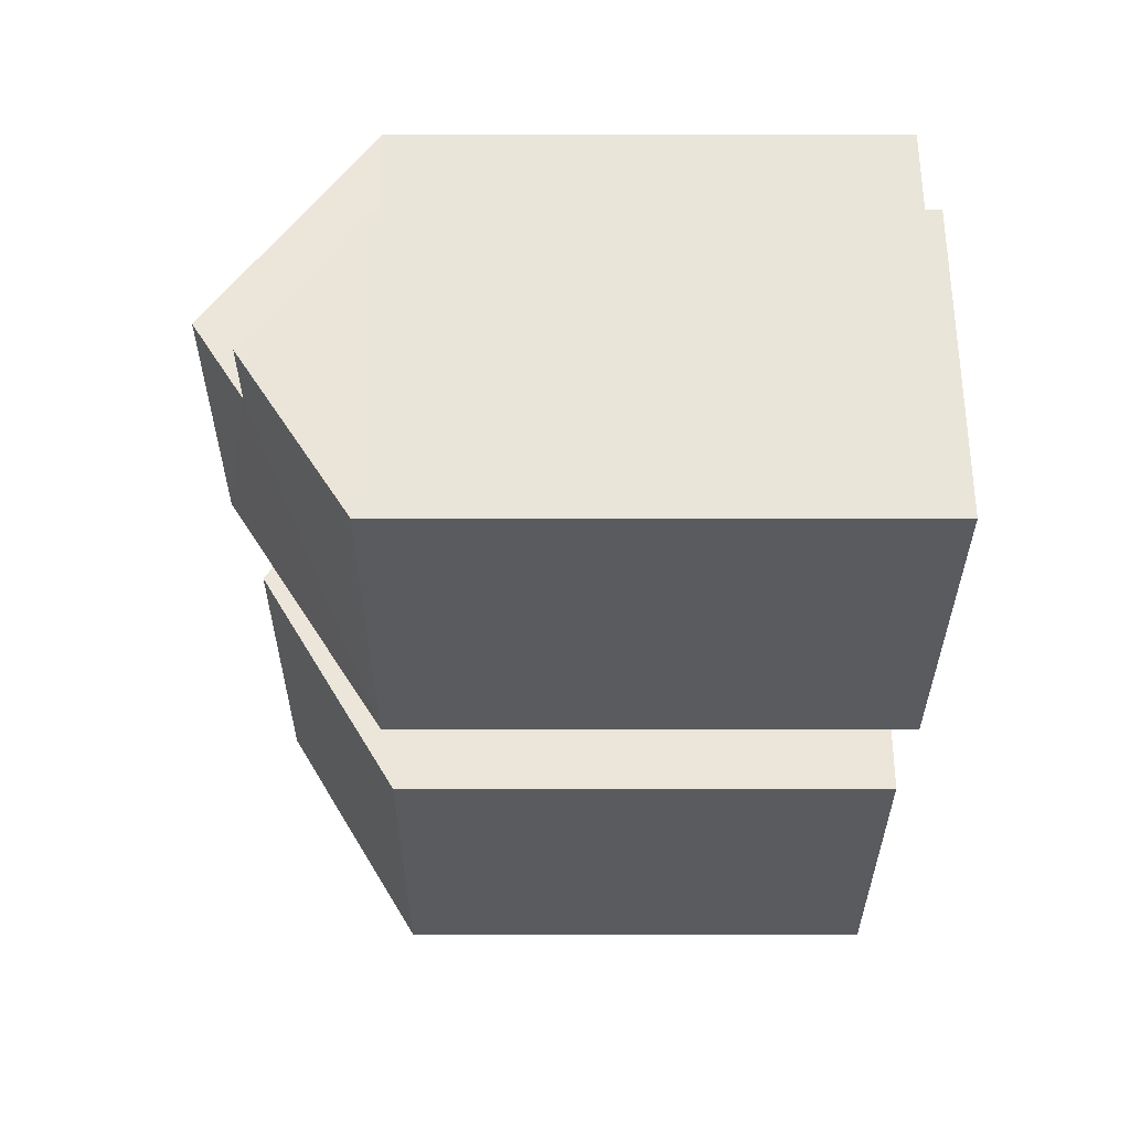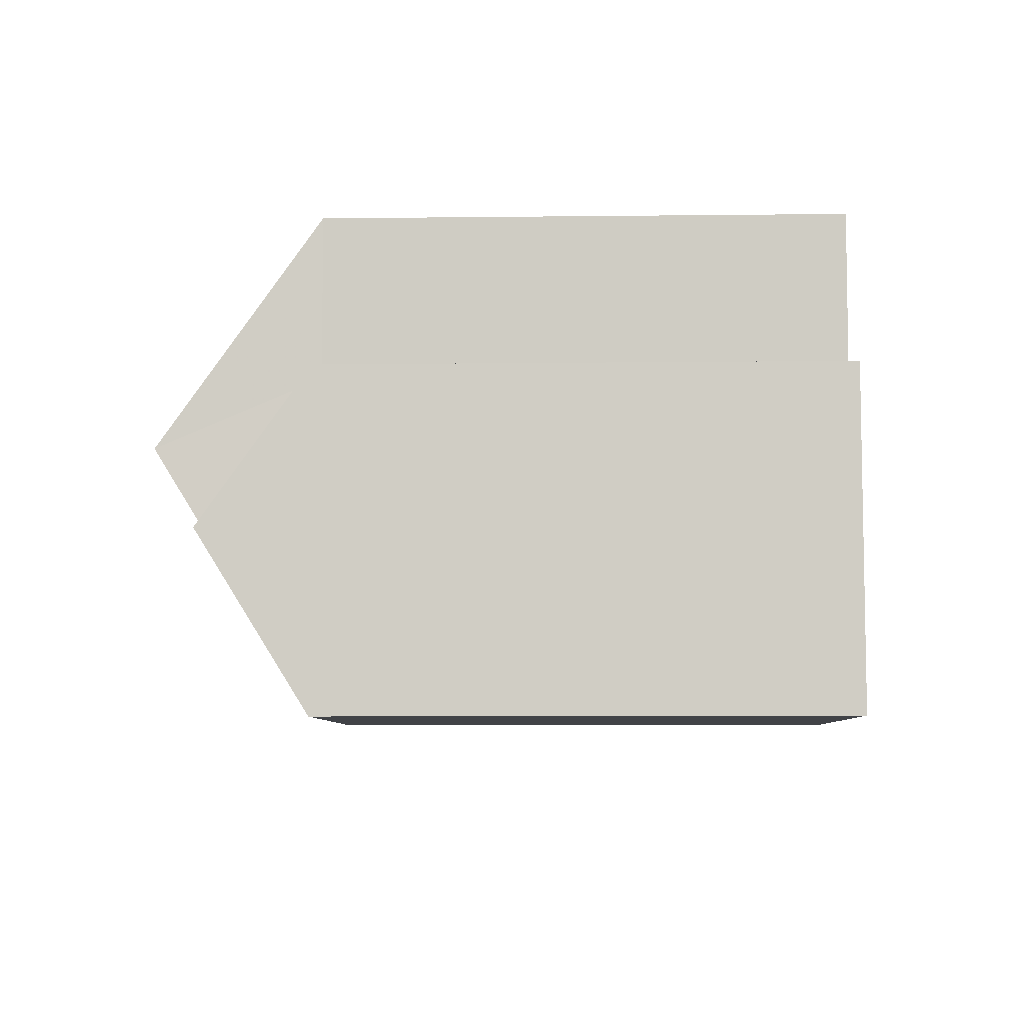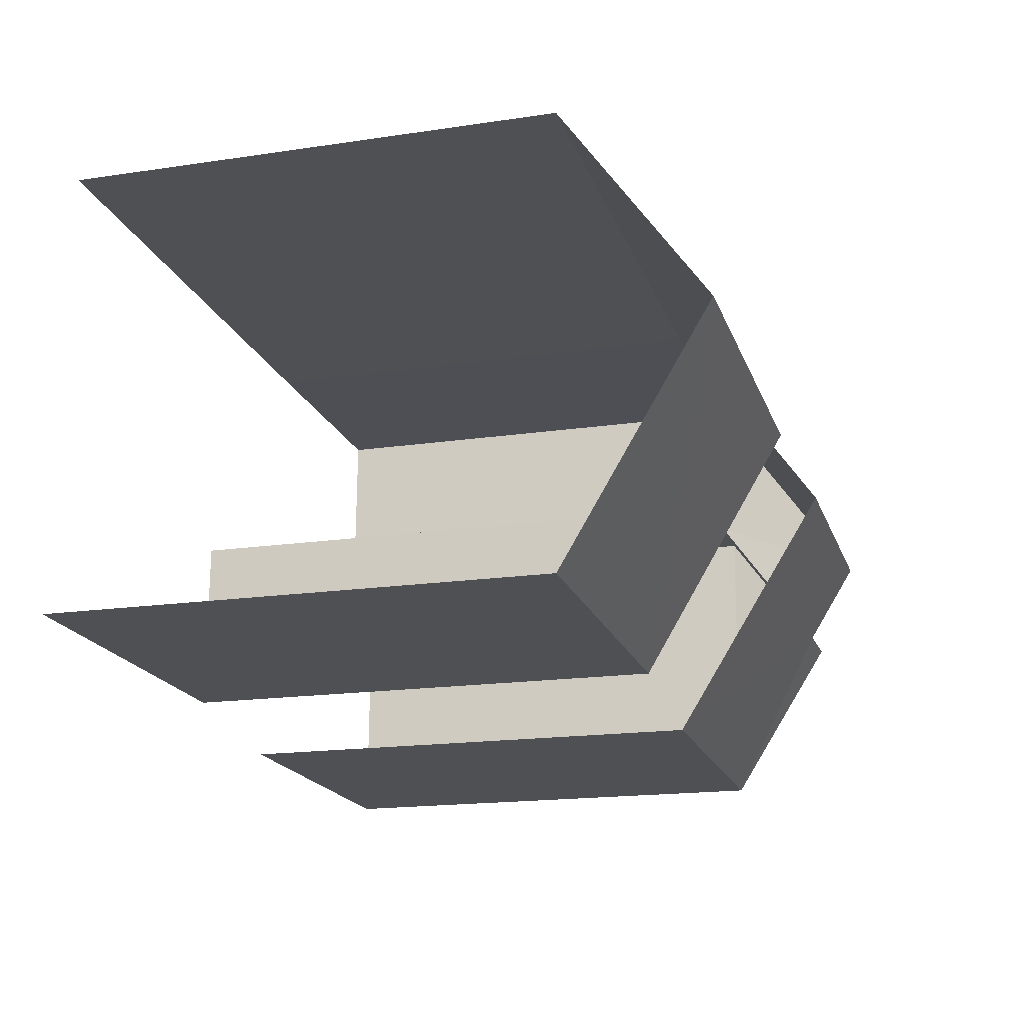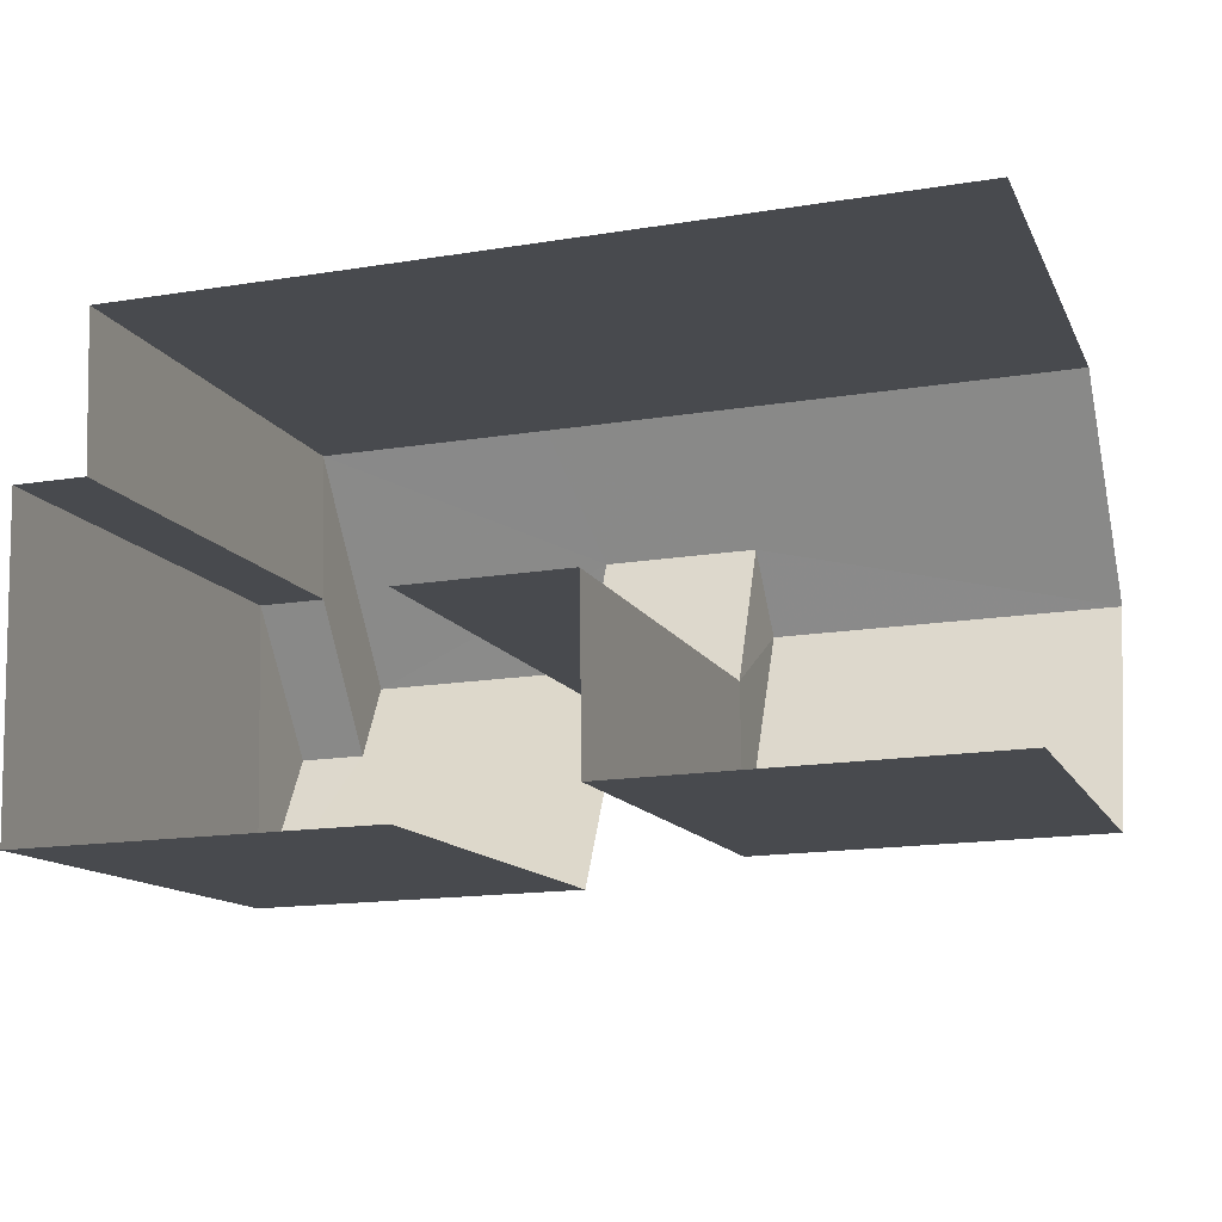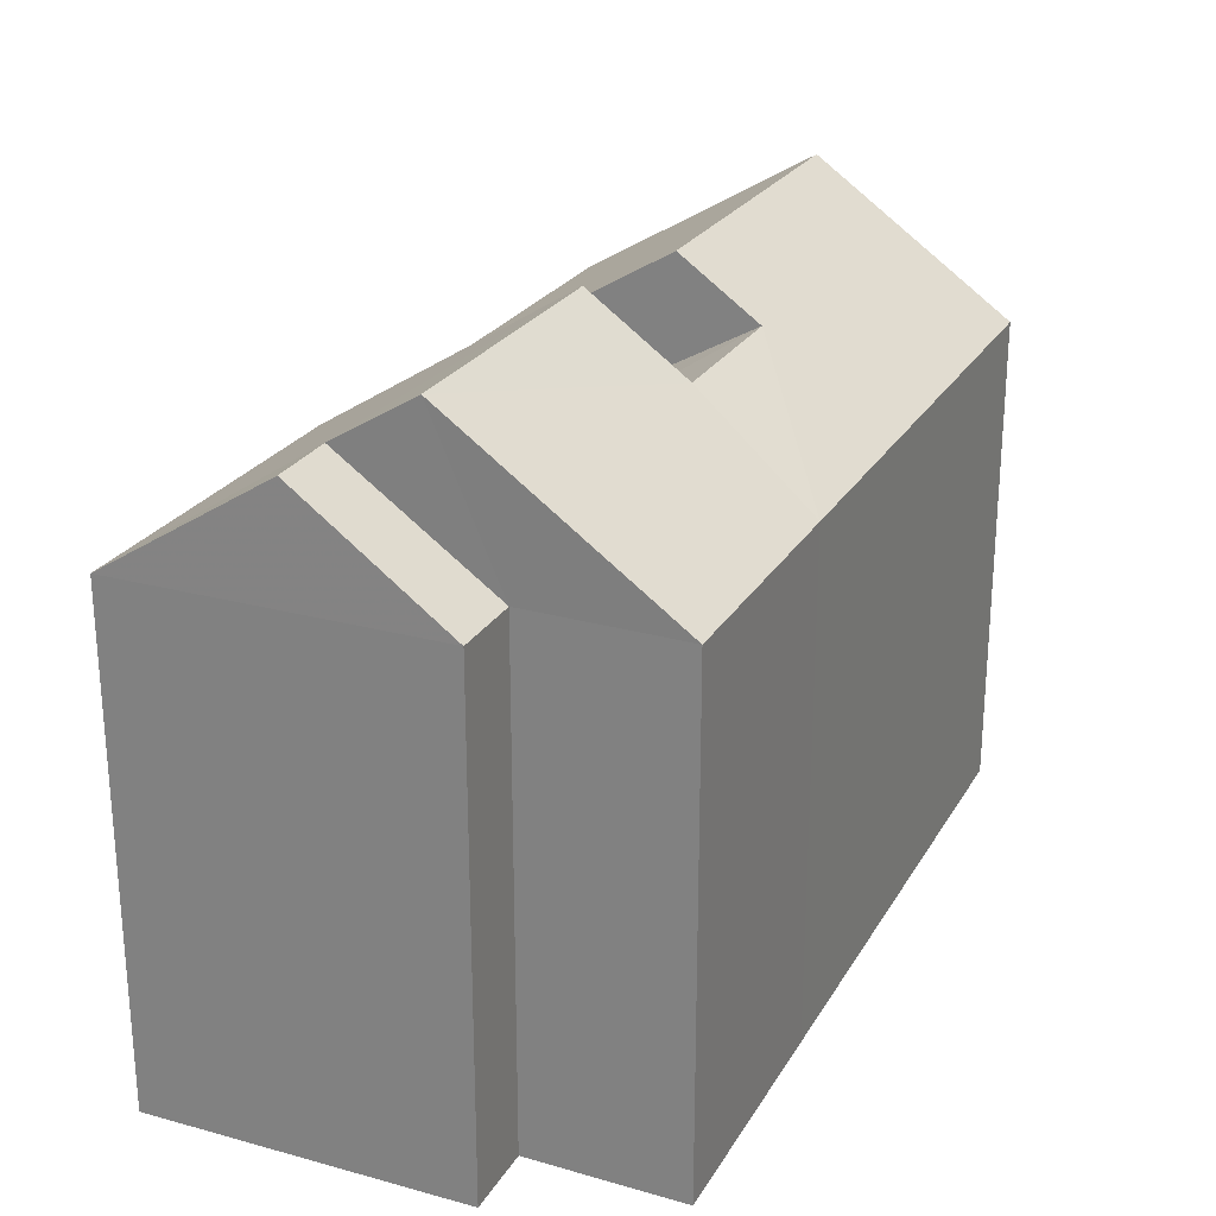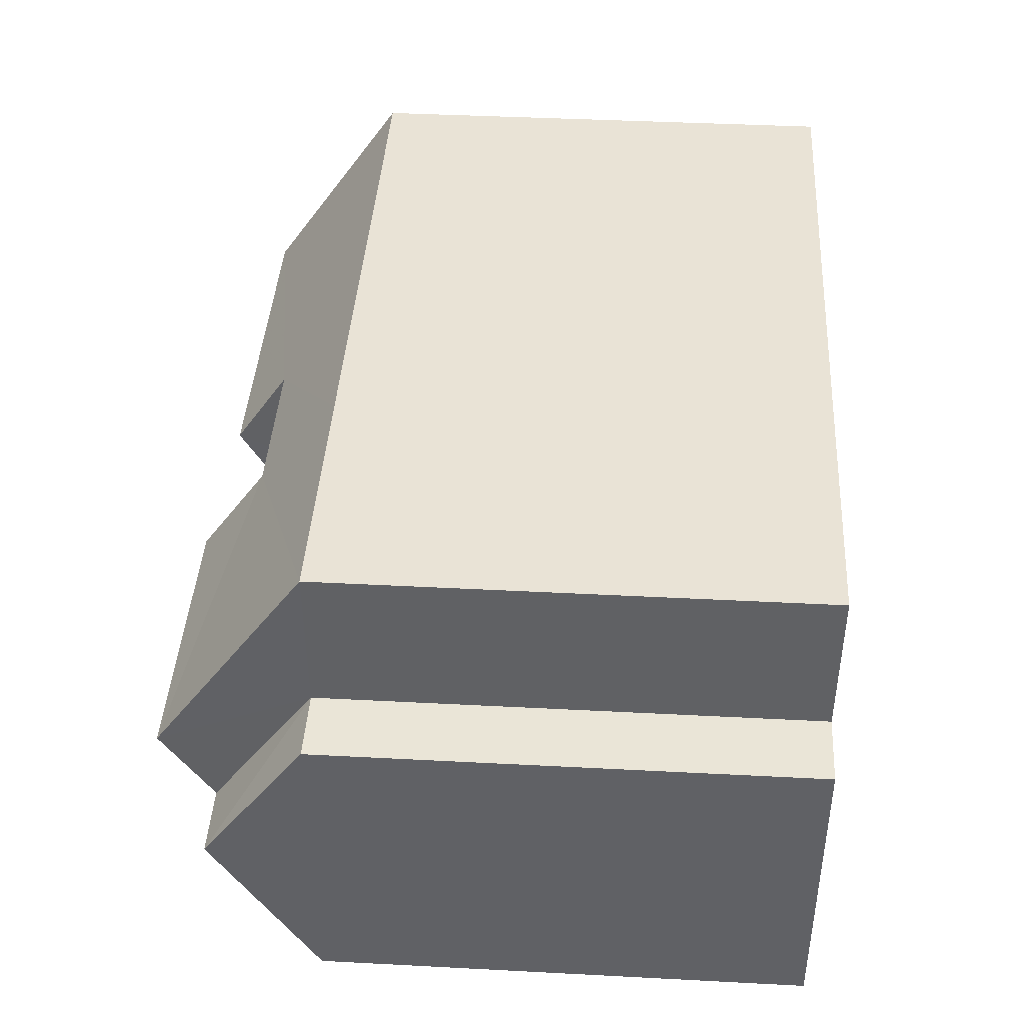
<metadata>
{"format":"obj","ext":"obj","renderer":"f3d","projection":"perspective","resolution":1024,"background":"white","views":[{"elev":-33.7,"azim":90.0,"up":"+Y"},{"elev":-8.3,"azim":91.6,"up":"+Y"},{"elev":-17.5,"azim":-73.6,"up":"+Y"},{"elev":-12.7,"azim":-162.1,"up":"+Y"},{"elev":24.5,"azim":112.6,"up":"+Z"},{"elev":40.8,"azim":93.6,"up":"+Y"}]}
</metadata>
<code>
v -3.735e+05 -1.041e+05 27.21
v -3.735e+05 -1.041e+05 27.21
v -3.735e+05 -1.041e+05 27.21
v -3.735e+05 -1.041e+05 27.21
v -3.735e+05 -1.041e+05 27.21
v -3.735e+05 -1.041e+05 27.21
v -3.735e+05 -1.041e+05 27.21
v -3.735e+05 -1.041e+05 27.21
v -3.735e+05 -1.041e+05 27.21
v -3.735e+05 -1.041e+05 27.21
v -3.735e+05 -1.041e+05 27.21
v -3.735e+05 -1.041e+05 35.75
v -3.735e+05 -1.041e+05 33.82
v -3.735e+05 -1.041e+05 33.82
v -3.735e+05 -1.041e+05 35.75
v -3.735e+05 -1.041e+05 34.99
v -3.735e+05 -1.041e+05 33.82
v -3.735e+05 -1.041e+05 34.99
v -3.735e+05 -1.041e+05 33.82
v -3.735e+05 -1.041e+05 35.91
v -3.735e+05 -1.041e+05 35.91
v -3.735e+05 -1.041e+05 33.82
v -3.735e+05 -1.041e+05 33.82
v -3.735e+05 -1.041e+05 33.82
v -3.735e+05 -1.041e+05 33.82
v -3.735e+05 -1.041e+05 35.23
v -3.735e+05 -1.041e+05 33.82
v -3.735e+05 -1.041e+05 35.23
v -3.735e+05 -1.041e+05 33.82
v -3.735e+05 -1.041e+05 33.82
f 1 2 3
f 4 5 6
f 2 7 3
f 5 8 9
f 3 7 10
f 4 3 10
f 8 10 11
f 8 5 4
f 8 4 10
f 17 4 29
f 18 17 20
f 4 6 29
f 20 17 29
f 22 7 13
f 22 13 12
f 7 2 13
f 12 13 14
f 15 12 14
f 16 17 18
f 16 19 17
f 20 21 18
f 16 12 15
f 12 16 22
f 21 23 18
f 24 22 16
f 23 24 18
f 18 24 16
f 25 26 27
f 25 28 26
f 21 20 28
f 20 29 28
f 28 30 26
f 28 29 30
f 6 30 29
f 6 5 30
f 5 9 30
f 30 27 26
f 30 9 27
f 25 8 23
f 28 25 21
f 8 11 23
f 21 25 23
f 22 24 7
f 23 11 24
f 7 24 10
f 24 11 10
f 13 2 1
f 14 13 1
f 19 4 17
f 19 3 4
f 8 27 9
f 8 25 27
f 1 19 14
f 14 19 15
f 1 3 19
f 15 19 16

</code>
